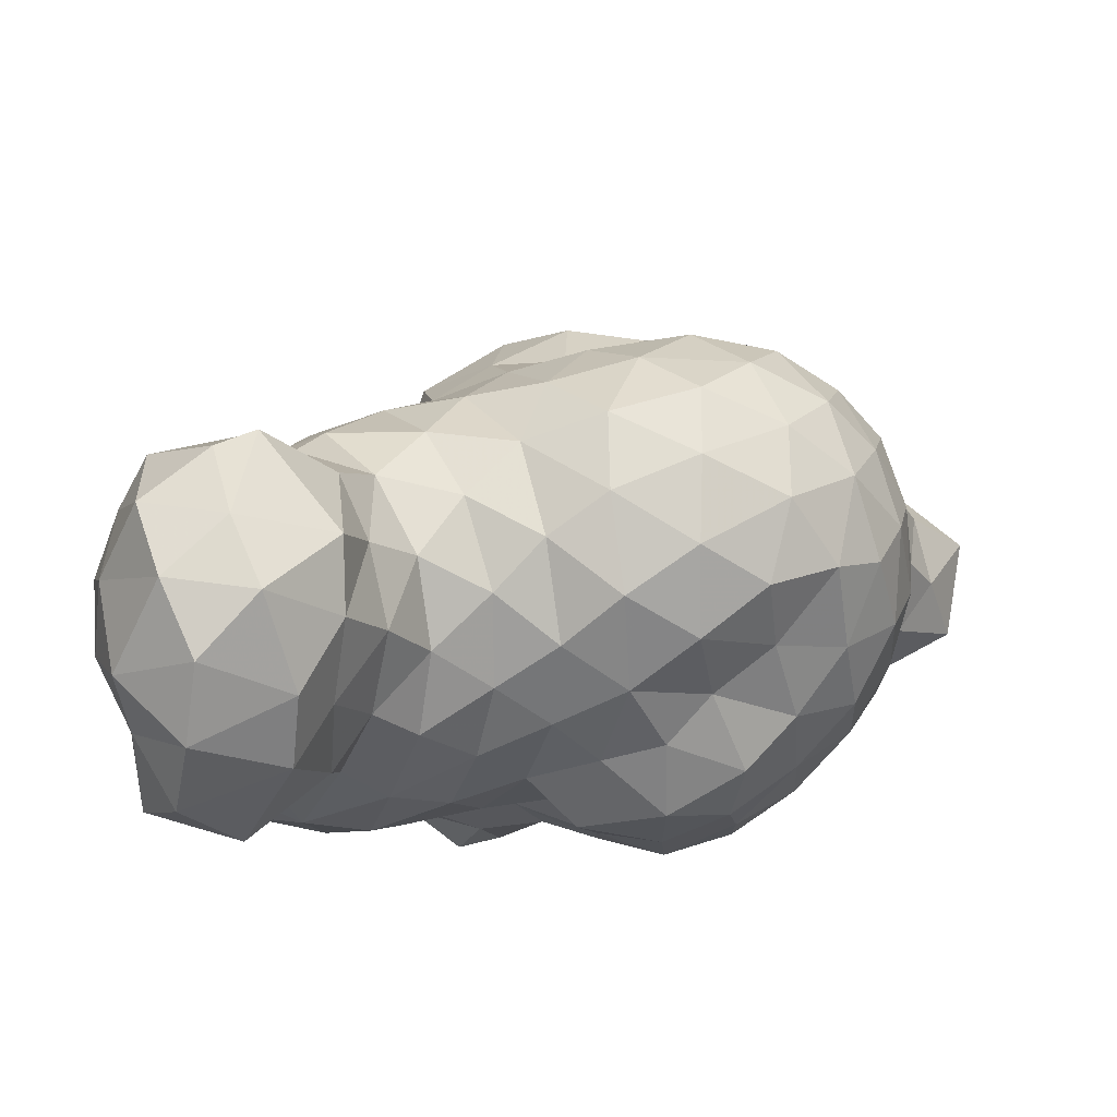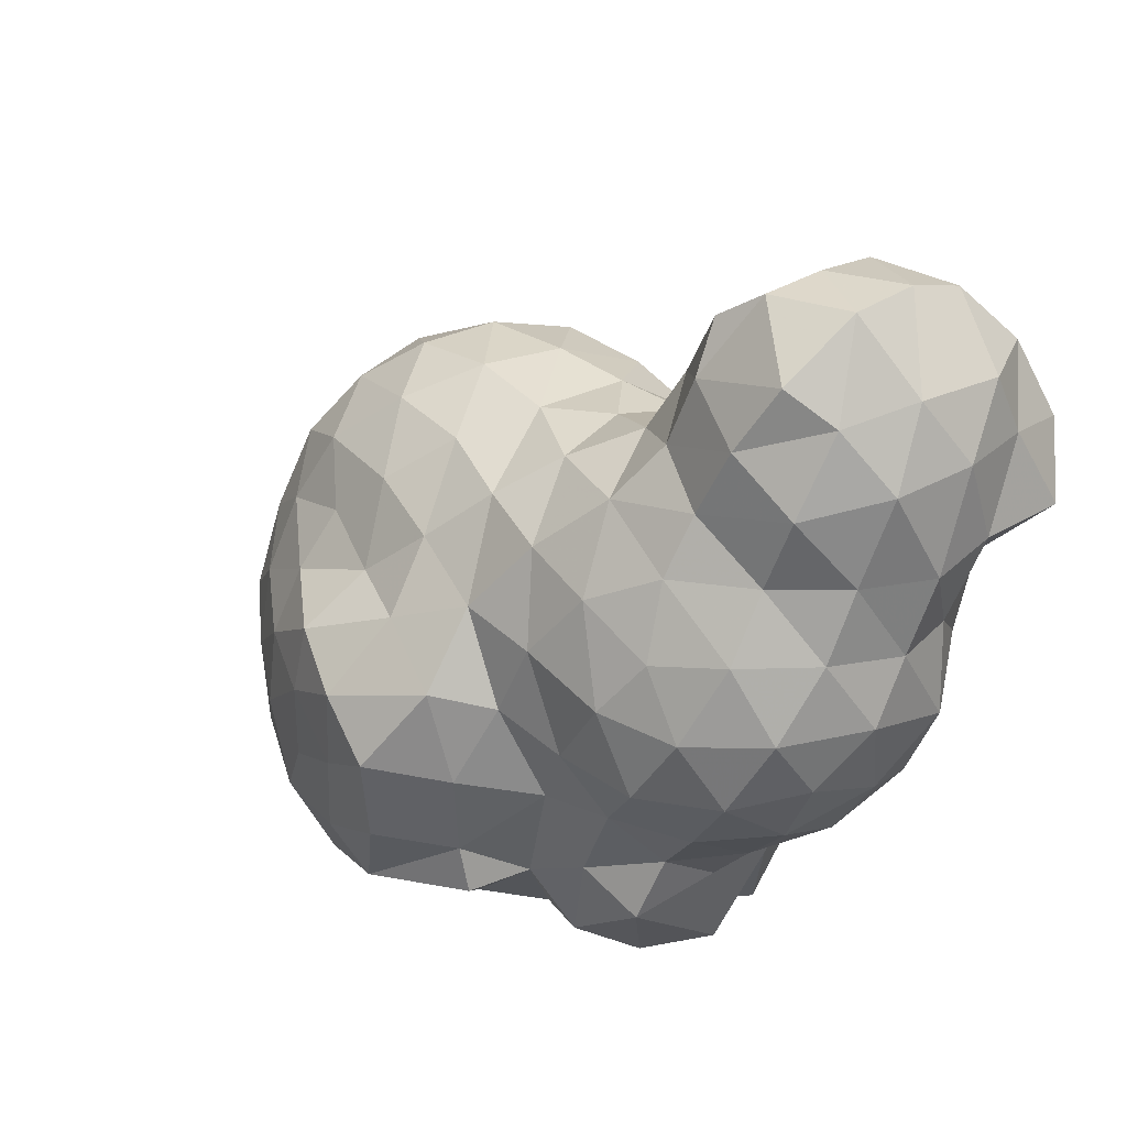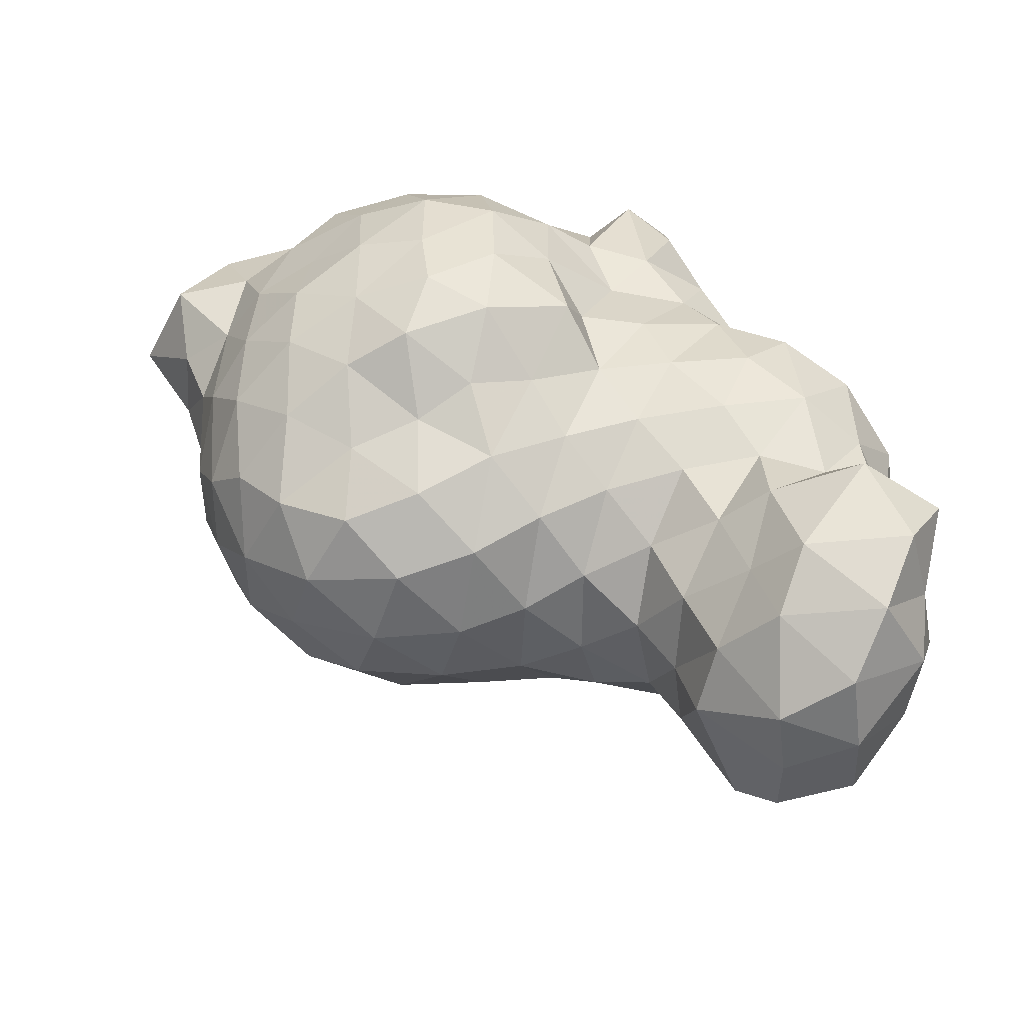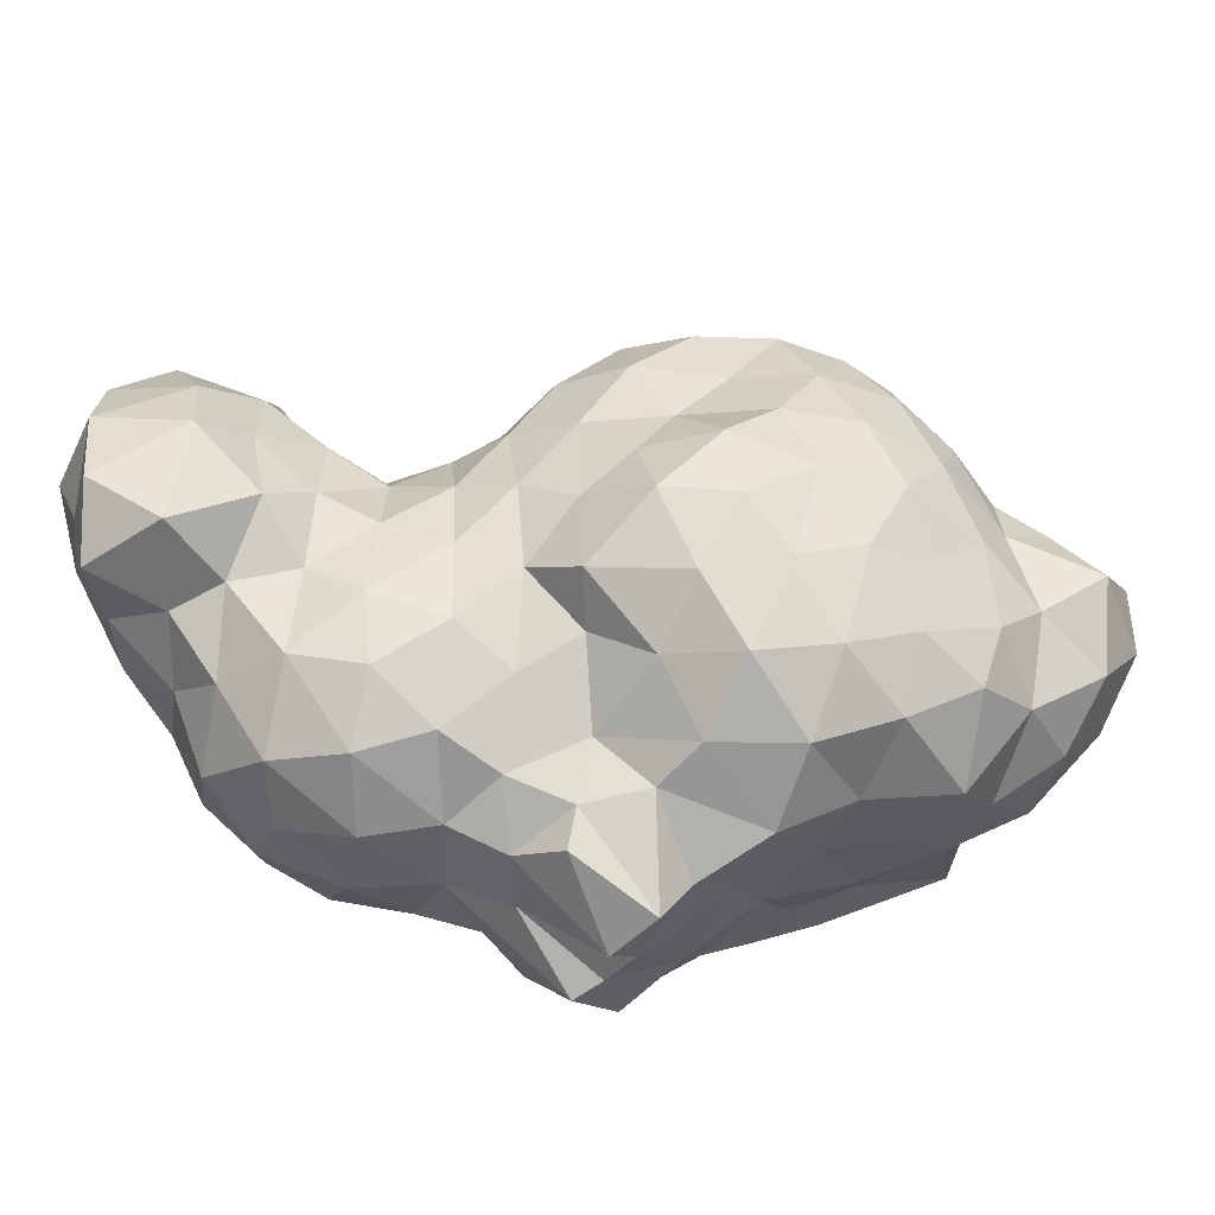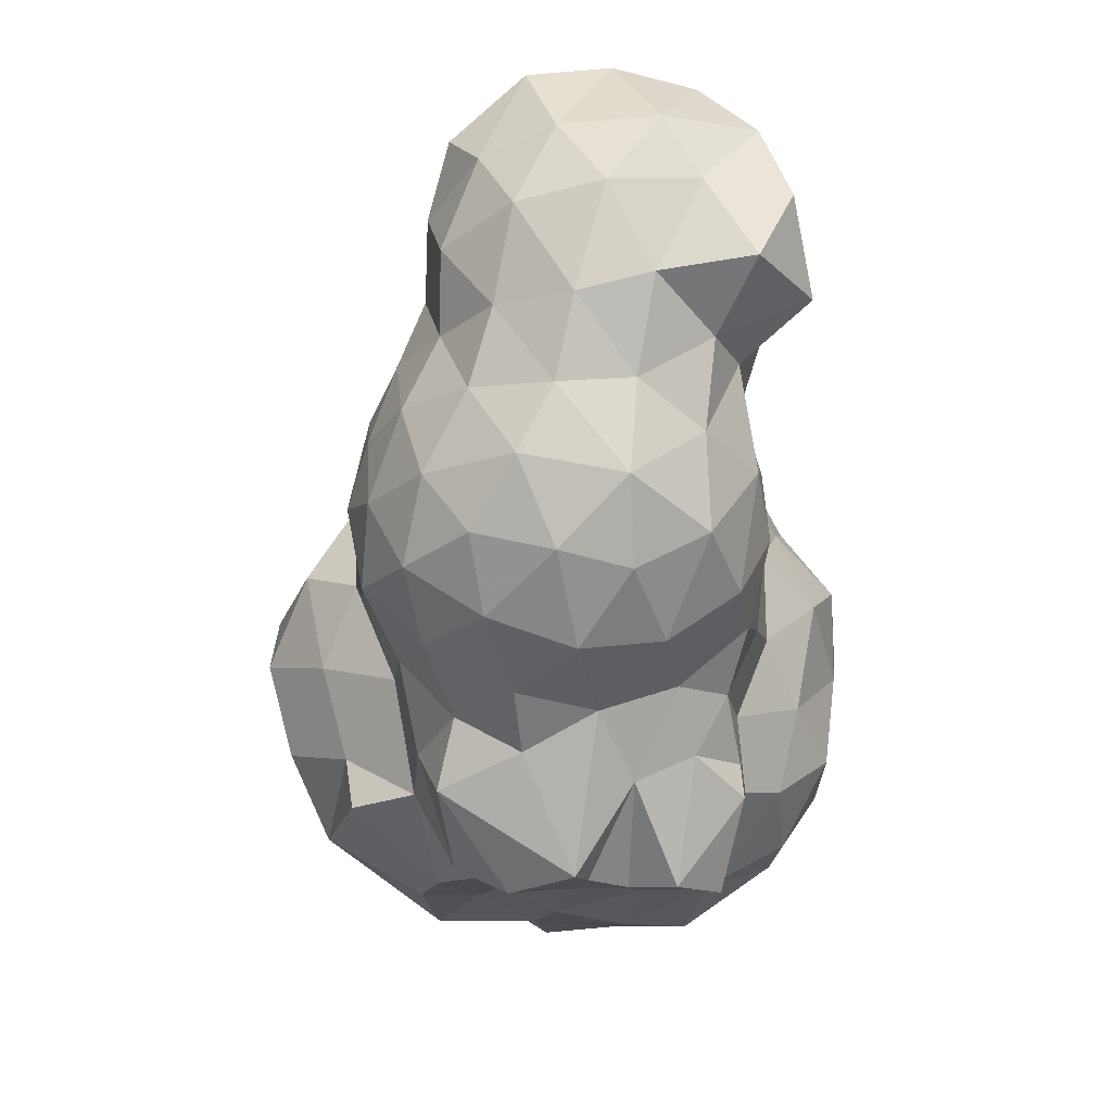
<metadata>
{"format":"obj","ext":"obj","renderer":"f3d","projection":"perspective","resolution":1024,"background":"white","views":[{"elev":66.7,"azim":-16.2,"up":"+Y"},{"elev":22.6,"azim":-132.1,"up":"+Y"},{"elev":47.3,"azim":-175.9,"up":"+Z"},{"elev":63.7,"azim":-24.6,"up":"+Z"},{"elev":-15.0,"azim":-87.3,"up":"+Y"}]}
</metadata>
<code>
v -0.0005667 0.03931 0.03431
v -0.03554 0.03441 0.03619
v -0.05203 0.1474 0.01809
v -0.02578 0.03831 -0.002964
v 0.02258 0.04551 0.04064
v 0.03105 0.04304 0.02962
v -0.09224 0.1191 0.04222
v -0.02802 0.03841 0.0317
v -0.08225 0.143 0.04284
v -0.03568 0.03834 -0.005981
v -0.05744 0.06298 0.02979
v -0.08902 0.1416 0.01271
v -0.07958 0.1552 0.02078
v -0.06009 0.05879 0.01764
v -0.065 0.06069 0.005226
v -0.06991 0.06719 0.0281
v -0.007476 0.0385 0.02372
v -0.07309 0.1092 0.03954
v -0.07366 0.0653 0.01515
v -0.01594 0.03828 0.01119
v -0.08258 0.1101 0.03584
v -0.003841 0.03834 -0.01443
v -0.0006822 0.03564 0.008344
v 0.01504 0.03483 0.03062
v 0.03575 0.03765 0.01858
v -0.01062 0.03864 -8.818e-06
v 0.04579 0.0447 0.02538
v -0.02101 0.07465 -0.03899
v -0.03109 0.1227 0.02353
v -0.02079 0.1267 0.01816
v -0.01259 0.08421 -0.03882
v 0.01858 0.0365 -0.01339
v -0.07763 0.1522 0.03384
v 0.006334 0.1316 0.01338
v -0.009069 0.06995 -0.03657
v -0.001677 0.09116 -0.03483
v -0.00291 0.05457 -0.03218
v 0.001243 0.07922 -0.03532
v 0.003702 0.06593 -0.03333
v 0.01189 0.05582 -0.02962
v 0.01317 0.08425 -0.03048
v -0.05083 0.05349 0.03234
v -0.04387 0.03539 0.01551
v 0.01532 0.07081 -0.03054
v 0.02558 0.07649 -0.02474
v 0.02526 0.0423 -0.006361
v -0.05215 0.04811 -0.0074
v -0.04753 0.08015 -0.01997
v -0.06183 0.0778 -0.01836
v -0.05165 0.1077 -0.019
v -0.06309 0.1131 -0.01337
v -0.04969 0.1216 -0.01175
v 0.04919 0.06699 0.0002678
v -0.0813 0.1251 -0.005068
v 0.02078 0.1223 -0.004434
v -0.01465 0.03911 0.03652
v -0.08157 0.08996 -0.007421
v 0.02428 0.1171 0.03244
v 0.02114 0.1036 -0.01897
v -0.06415 0.1006 -0.01755
v 0.02815 0.1119 -0.01026
v -0.07004 0.08895 -0.01669
v -0.01722 0.09653 -0.02905
v -0.08853 0.09087 0.006874
v -0.02819 0.05747 -0.02469
v -0.0549 0.1426 0.02921
v -0.01016 0.04699 -0.02977
v -0.0774 0.1444 -0.004328
v 0.003141 0.124 -0.009645
v -0.08462 0.1021 -0.000464
v -0.03144 0.07209 -0.02839
v -0.01822 0.05999 -0.03526
v -0.02935 0.08798 -0.03178
v -0.009885 0.05963 0.05493
v -0.09067 0.1287 0.006424
v -0.005124 0.09975 -0.02461
v -0.09029 0.1421 0.02842
v -0.08624 0.1028 0.02431
v -0.08739 0.08793 0.02327
v -0.08069 0.07547 0.02356
v 0.03048 0.03556 0.005231
v -0.07847 0.1172 0.05053
v -0.002953 0.1136 -0.01854
v -0.07832 0.08148 0.03487
v -0.08023 0.09635 0.03426
v -0.02829 0.05147 0.04052
v -0.08295 0.08065 -0.0002911
v -0.07136 0.134 -0.008093
v -0.009032 0.09992 0.0482
v -0.07607 0.1133 -0.005478
v -0.02795 0.07674 0.04456
v -0.01114 0.0887 0.05657
v -0.0319 0.09042 0.04423
v 0.03212 0.1172 0.003653
v 0.0318 0.1179 0.01801
v 0.03919 0.1084 0.01053
v -0.08673 0.1141 0.00327
v -0.04283 0.1197 0.02922
v -0.0312 0.126 0.007337
v -0.04118 0.1276 0.0161
v 0.05084 0.07324 0.01086
v -0.03861 0.03493 0.02161
v 0.01341 0.08357 0.05291
v -0.06024 0.1418 -0.004585
v 0.046 0.08511 0.01059
v -0.02008 0.05277 0.04645
v 0.03756 0.1054 -0.00317
v -0.05213 0.04925 0.02296
v 0.024 0.09047 -0.02326
v -0.04945 0.03509 0.0137
v -0.08416 0.07755 0.01252
v -0.009234 0.1303 0.01483
v 0.02239 0.1257 0.009794
v -0.07457 0.07774 -0.0107
v -0.08397 0.1386 0.0007107
v 0.01014 0.1296 0.001094
v -0.05651 0.05321 0.005951
v 0.04184 0.05869 -0.004609
v 0.03167 0.05376 -0.01288
v 0.04101 0.07422 -0.008088
v 0.005244 0.0446 -0.0254
v 0.05018 0.07097 0.02296
v -0.02003 0.1259 0.0005972
v 0.01514 0.03591 0.003925
v -0.005513 0.1296 0.00108
v -0.03401 0.1231 -0.006679
v 0.04513 0.08033 0.0005726
v 0.003049 0.09421 0.05442
v 0.007909 0.03456 0.01947
v 0.06078 0.06058 0.01341
v -0.04412 0.1286 0.00114
v -0.001208 0.1188 0.03876
v -0.04394 0.04803 0.03993
v -0.07533 0.1019 -0.01124
v -0.09134 0.1172 0.02723
v -0.02554 0.1164 -0.01446
v -0.01568 0.03883 -0.01024
v -0.08031 0.1539 0.007578
v -0.0437 0.05532 -0.01129
v -0.07589 0.06974 0.001486
v -0.01154 0.125 0.0307
v -0.03921 0.06837 -0.01564
v -0.04889 0.1308 0.0284
v -0.05445 0.1194 0.0367
v 0.02207 0.03564 0.01753
v 0.001886 0.1289 0.02709
v 0.008247 0.04436 0.04552
v -0.03234 0.05088 -0.01298
v -0.09019 0.1321 0.03424
v 0.01624 0.05456 0.04816
v 0.03491 0.09633 0.0373
v -0.08659 0.1307 0.04765
v -0.05984 0.1321 0.03819
v 0.02558 0.07732 0.04758
v 0.02429 0.06535 0.04511
v -0.06285 0.1186 0.044
v -0.06733 0.1549 0.002291
v 0.002424 0.07036 0.05608
v 0.03521 0.08212 0.03915
v -0.02944 0.1007 -0.02311
v 0.0348 0.06813 0.03868
v 0.04153 0.08802 0.02969
v 0.03287 0.1096 0.03072
v -0.06814 0.1333 0.04685
v -0.03606 0.08485 -0.0227
v -0.06735 0.1561 0.01429
v -0.05731 0.09172 -0.02147
v -0.09302 0.131 0.0202
v 0.01439 0.06872 0.05271
v 0.01358 0.09708 0.04854
v 0.03996 0.04528 -0.004282
v 0.05419 0.05125 0.001577
v 0.0001389 0.08215 0.0574
v -0.01132 0.07378 0.0565
v 0.03239 0.09788 -0.01463
v 0.03044 0.05404 0.03836
v -0.006471 0.04581 0.04733
v -0.04826 0.1365 0.01562
v -0.01359 0.1114 0.04144
v 0.04556 0.07997 0.02158
v -0.06461 0.1433 0.03964
v -0.06646 0.07535 0.03928
v -0.04725 0.06369 0.0375
v -0.02548 0.08293 0.05257
v 0.01871 0.1264 0.02238
v 0.007477 0.1056 -0.02076
v 0.02032 0.04684 -0.02117
v -0.02279 0.1182 0.03351
v 0.01028 0.0958 -0.0266
v -0.06016 0.1506 -0.0006146
v -0.02898 0.04932 -0.02343
v 0.04413 0.09565 0.01699
v -0.01233 0.1213 -0.01081
v 0.01165 0.1222 0.03425
v 0.02532 0.06181 -0.02367
v -0.02651 0.1053 0.04138
v -0.03313 0.06302 0.0393
v -0.03442 0.1122 0.03524
v -0.03937 0.1 0.04142
v -0.03962 0.07578 0.04263
v -0.04491 0.0873 0.04387
v -0.03066 0.03561 0.008273
v -0.08886 0.1014 0.01245
v -0.01982 0.09684 0.04678
v -0.04991 0.1386 0.003971
v 0.03959 0.1046 0.02378
v 0.01174 0.1096 0.03988
v 0.03443 0.08319 -0.01835
v -0.03966 0.05406 0.03949
v -0.09198 0.1141 0.01547
v 0.05308 0.05853 0.02889
v -0.04242 0.09696 -0.02209
v 0.003408 0.05557 0.05353
v 0.01429 0.1155 -0.01561
v -0.01633 0.1081 -0.02106
v 0.03439 0.06786 -0.01628
v -0.05475 0.0973 0.04327
v 0.02518 0.0901 0.04695
v -0.06569 0.1555 0.02698
v 0.04577 0.04141 0.009639
v -0.05903 0.08528 0.04417
v 0.04405 0.09638 0.003505
v 0.05568 0.04915 0.01598
v 0.04147 0.07094 0.02994
v -0.05364 0.07292 0.04079
v -0.05576 0.0589 -0.004543
v -0.02097 0.06667 0.04971
v -0.06555 0.06791 -0.008461
v -0.02139 0.0382 0.02362
v -0.03883 0.1122 -0.01783
v -0.06503 0.1229 -0.008895
v -0.04781 0.1094 0.03858
v 0.04168 0.09063 -0.008406
v 0.02414 0.1036 0.04141
v 2.695e-05 0.1051 0.0436
v 0.03981 0.05644 0.03138
v -0.06144 0.1062 0.03993
v -0.06952 0.09311 0.0422
v -0.05548 0.1305 -0.00563
v 0.002163 0.03909 -0.005039
v -0.05181 0.0686 -0.01359
v -0.04361 0.03427 0.02931
v -0.04226 0.03357 0.00304
f 7 82 152
f 11 108 42
f 8 56 86
f 129 24 1
f 8 102 229
f 211 130 122
f 2 8 86
f 111 87 140
f 240 124 23
f 117 47 110
f 137 22 240
f 237 156 18
f 108 102 242
f 124 46 81
f 240 26 137
f 17 56 229
f 110 47 243
f 27 236 6
f 27 6 25
f 6 24 145
f 82 7 21
f 108 43 102
f 147 5 150
f 124 240 32
f 183 197 200
f 20 229 202
f 156 153 164
f 164 153 181
f 4 26 20
f 150 5 176
f 8 2 242
f 110 43 108
f 43 110 243
f 4 10 148
f 236 176 6
f 129 1 17
f 164 9 152
f 176 236 161
f 22 121 32
f 220 25 81
f 156 144 153
f 146 112 141
f 34 112 146
f 238 237 18
f 118 216 120
f 182 221 238
f 225 11 183
f 225 221 182
f 32 240 22
f 26 23 20
f 11 225 182
f 11 14 108
f 17 23 129
f 235 170 207
f 226 139 47
f 6 176 5
f 187 46 32
f 32 46 124
f 23 26 240
f 5 147 24
f 182 84 16
f 11 16 14
f 14 19 15
f 202 102 43
f 145 81 25
f 205 3 178
f 238 217 237
f 117 15 226
f 15 117 14
f 144 143 153
f 5 24 6
f 19 14 16
f 154 159 218
f 25 220 27
f 84 182 238
f 16 11 182
f 32 121 187
f 144 156 237
f 228 241 226
f 127 233 222
f 15 19 140
f 18 21 85
f 19 16 80
f 16 84 80
f 140 228 15
f 82 21 18
f 213 177 147
f 180 105 192
f 18 85 238
f 80 111 19
f 140 19 111
f 21 78 85
f 237 217 232
f 226 15 228
f 192 206 162
f 163 58 234
f 4 202 10
f 56 106 86
f 10 243 47
f 157 166 190
f 217 238 221
f 177 106 56
f 4 20 202
f 223 27 220
f 21 135 78
f 229 20 17
f 150 213 147
f 56 17 1
f 22 67 121
f 129 23 124
f 1 147 177
f 81 171 220
f 78 135 210
f 208 175 233
f 26 4 137
f 23 17 20
f 203 210 97
f 24 147 1
f 81 145 124
f 227 106 74
f 1 177 56
f 143 66 153
f 86 209 2
f 145 25 6
f 34 125 112
f 116 125 34
f 137 148 191
f 201 217 221
f 218 159 151
f 148 137 4
f 234 170 218
f 72 71 28
f 225 201 221
f 237 232 144
f 123 126 99
f 48 241 49
f 28 73 31
f 130 223 172
f 191 67 22
f 209 197 183
f 134 51 60
f 111 64 87
f 59 186 214
f 142 65 148
f 230 212 50
f 31 73 63
f 228 49 241
f 145 129 124
f 167 212 48
f 28 31 35
f 72 28 35
f 145 24 129
f 209 86 197
f 47 139 10
f 167 60 50
f 150 155 169
f 22 137 191
f 49 167 48
f 242 133 42
f 49 62 167
f 177 74 106
f 103 154 218
f 30 29 188
f 72 35 37
f 232 217 199
f 134 90 51
f 167 62 60
f 31 36 38
f 162 206 151
f 37 67 72
f 236 224 161
f 142 241 48
f 114 49 228
f 150 169 213
f 139 241 142
f 38 35 31
f 50 212 167
f 231 239 52
f 90 231 51
f 67 37 121
f 239 231 88
f 105 222 192
f 50 60 51
f 39 35 38
f 37 35 39
f 121 37 40
f 226 241 139
f 209 133 2
f 41 38 36
f 40 37 39
f 38 41 44
f 36 189 41
f 40 39 44
f 214 186 83
f 199 217 201
f 44 39 38
f 83 69 214
f 211 27 223
f 187 121 40
f 82 156 164
f 212 160 165
f 52 51 231
f 195 40 44
f 187 40 195
f 88 104 239
f 41 189 109
f 115 54 75
f 195 119 187
f 200 225 183
f 53 172 118
f 2 133 242
f 45 41 109
f 44 41 45
f 110 108 14
f 160 73 165
f 216 208 120
f 142 48 165
f 48 212 165
f 160 215 63
f 195 44 45
f 105 101 127
f 109 208 45
f 130 211 223
f 59 109 189
f 174 227 74
f 148 139 142
f 158 103 173
f 195 45 216
f 212 230 160
f 45 208 216
f 104 205 239
f 46 119 171
f 229 56 8
f 200 201 225
f 134 62 57
f 46 171 81
f 169 154 103
f 119 118 171
f 202 43 243
f 49 114 62
f 171 118 172
f 224 159 161
f 176 155 150
f 62 134 60
f 136 230 126
f 36 31 63
f 189 36 76
f 36 63 76
f 76 215 83
f 189 186 59
f 109 59 175
f 107 175 61
f 53 130 172
f 178 100 131
f 214 61 59
f 199 198 232
f 126 123 136
f 131 126 52
f 126 230 52
f 78 210 203
f 101 180 122
f 159 162 151
f 83 186 76
f 55 61 214
f 55 113 94
f 196 198 199
f 125 116 69
f 224 162 159
f 136 215 160
f 101 53 127
f 101 105 180
f 230 50 52
f 131 52 239
f 113 55 116
f 69 83 193
f 107 96 222
f 63 73 160
f 215 76 63
f 123 30 112
f 112 30 141
f 193 215 136
f 93 196 199
f 52 50 51
f 239 205 131
f 131 205 178
f 131 99 126
f 222 105 127
f 123 193 136
f 171 172 220
f 91 200 197
f 107 222 233
f 125 69 193
f 83 215 193
f 233 175 107
f 119 46 187
f 123 125 193
f 112 125 123
f 208 233 120
f 189 76 186
f 69 116 55
f 61 55 94
f 68 104 88
f 199 201 93
f 127 120 233
f 55 214 69
f 196 188 198
f 143 178 66
f 130 53 101
f 175 208 109
f 175 59 61
f 180 162 224
f 114 140 87
f 138 157 68
f 157 190 104
f 54 115 88
f 231 90 54
f 57 62 114
f 188 29 198
f 228 140 114
f 7 149 135
f 134 57 70
f 114 87 57
f 154 161 159
f 68 115 138
f 68 88 115
f 188 141 30
f 135 149 168
f 210 135 168
f 82 164 152
f 218 170 103
f 64 57 87
f 195 216 119
f 209 183 42
f 79 203 64
f 132 235 207
f 77 13 12
f 111 79 64
f 164 181 9
f 168 12 75
f 75 54 97
f 70 97 90
f 70 90 134
f 210 75 97
f 75 12 115
f 220 172 223
f 14 117 110
f 94 107 61
f 80 79 111
f 42 183 11
f 67 191 65
f 65 191 148
f 65 142 71
f 168 149 77
f 71 142 165
f 72 65 71
f 65 72 67
f 70 57 64
f 71 165 73
f 151 163 234
f 71 73 28
f 116 34 113
f 103 170 128
f 156 82 18
f 179 188 196
f 132 207 194
f 185 194 58
f 149 9 77
f 135 21 7
f 179 141 188
f 79 85 78
f 80 84 79
f 236 211 224
f 204 92 89
f 113 34 185
f 227 91 197
f 204 89 179
f 152 149 7
f 77 12 168
f 34 146 185
f 197 86 106
f 238 85 84
f 146 194 185
f 227 174 184
f 154 169 155
f 79 84 85
f 174 92 184
f 78 203 79
f 106 227 197
f 160 230 136
f 151 234 218
f 120 127 53
f 130 101 122
f 179 196 204
f 141 132 146
f 169 158 213
f 234 207 170
f 149 152 9
f 173 92 174
f 200 91 93
f 93 204 196
f 91 184 93
f 93 201 200
f 133 209 42
f 89 235 179
f 184 91 227
f 204 93 184
f 211 236 27
f 184 92 204
f 235 128 170
f 202 229 102
f 47 117 226
f 224 122 180
f 155 161 154
f 216 118 119
f 211 122 224
f 95 185 58
f 113 185 95
f 54 88 231
f 128 89 92
f 235 89 128
f 120 53 118
f 113 95 94
f 58 207 234
f 176 161 155
f 99 29 30
f 232 98 144
f 54 90 97
f 33 9 181
f 94 95 96
f 107 94 96
f 143 98 100
f 173 174 158
f 194 207 58
f 128 92 173
f 95 163 206
f 219 3 166
f 166 13 219
f 143 144 98
f 3 219 66
f 99 30 123
f 219 33 181
f 206 96 95
f 13 33 219
f 235 132 179
f 132 141 179
f 158 169 103
f 100 98 29
f 192 96 206
f 222 96 192
f 103 128 173
f 3 205 190
f 66 219 181
f 132 194 146
f 166 157 138
f 33 77 9
f 131 100 99
f 98 198 29
f 33 13 77
f 98 232 198
f 12 13 138
f 115 12 138
f 29 99 100
f 104 68 157
f 100 178 143
f 138 13 166
f 64 203 70
f 177 213 74
f 206 163 151
f 210 168 75
f 97 70 203
f 213 158 74
f 205 104 190
f 153 66 181
f 163 95 58
f 74 158 174
f 3 66 178
f 166 3 190
f 192 162 180
f 242 102 8
f 42 108 242
f 243 10 202
f 139 148 10

</code>
